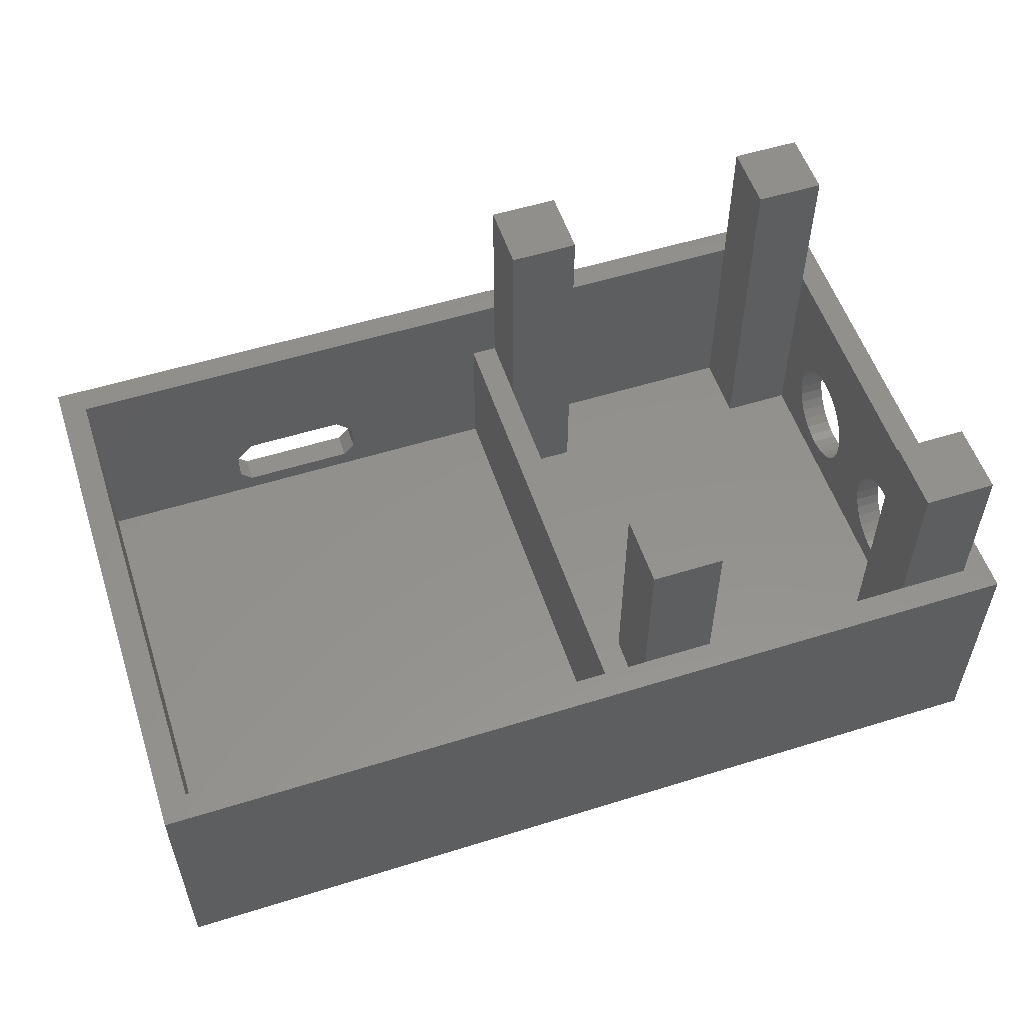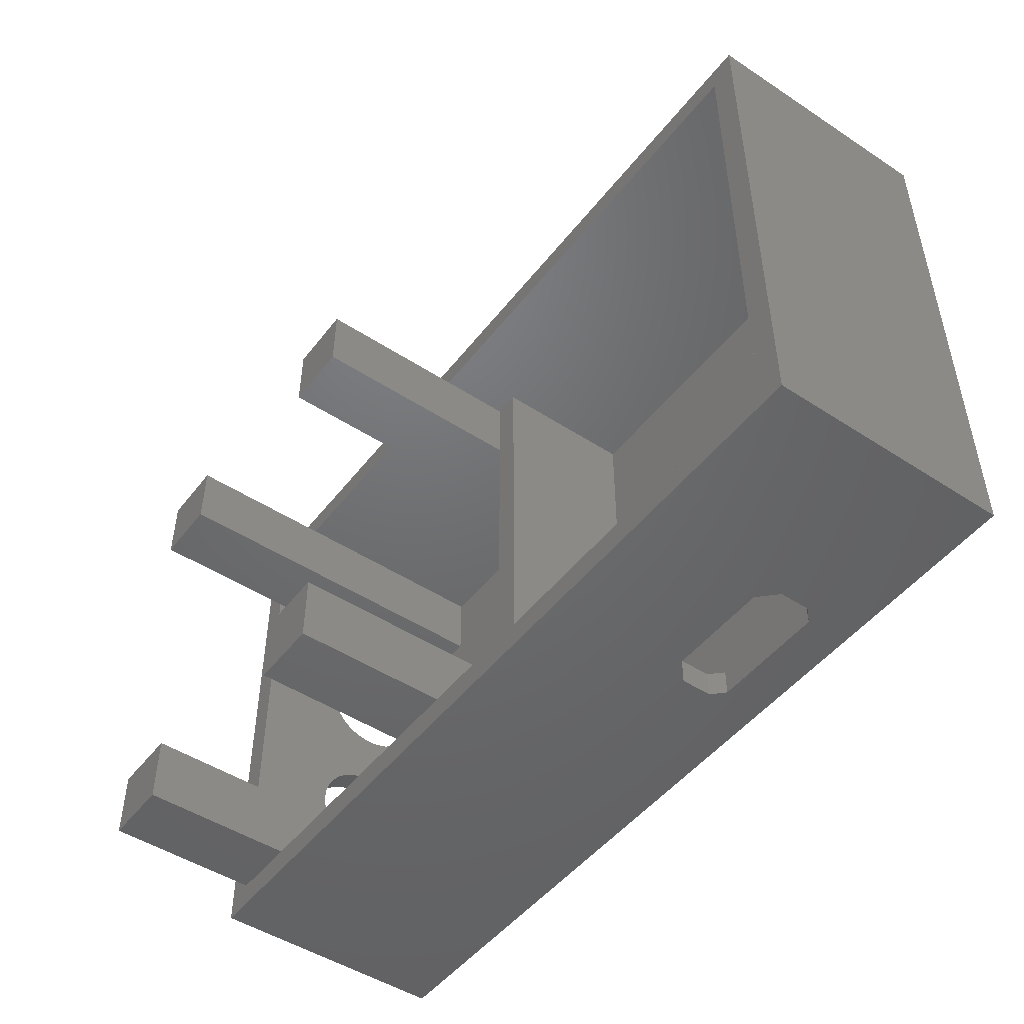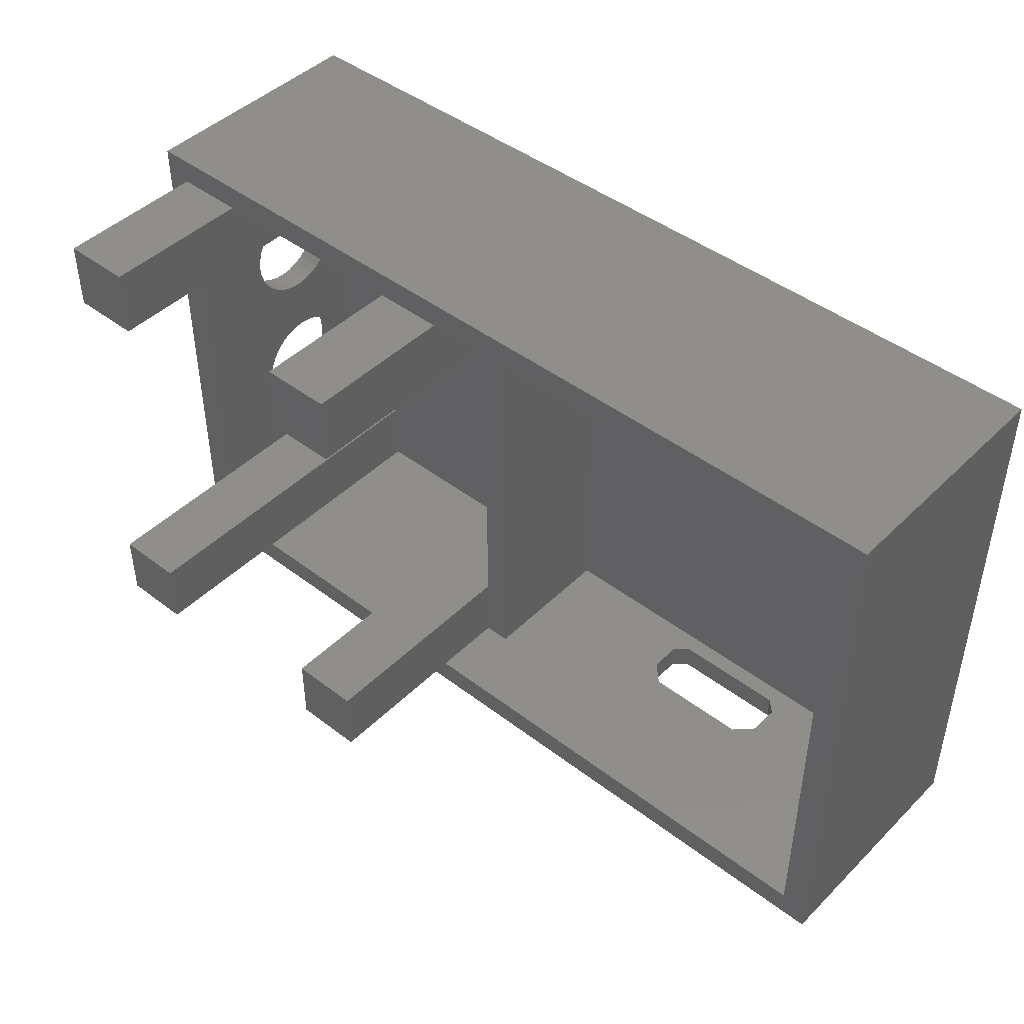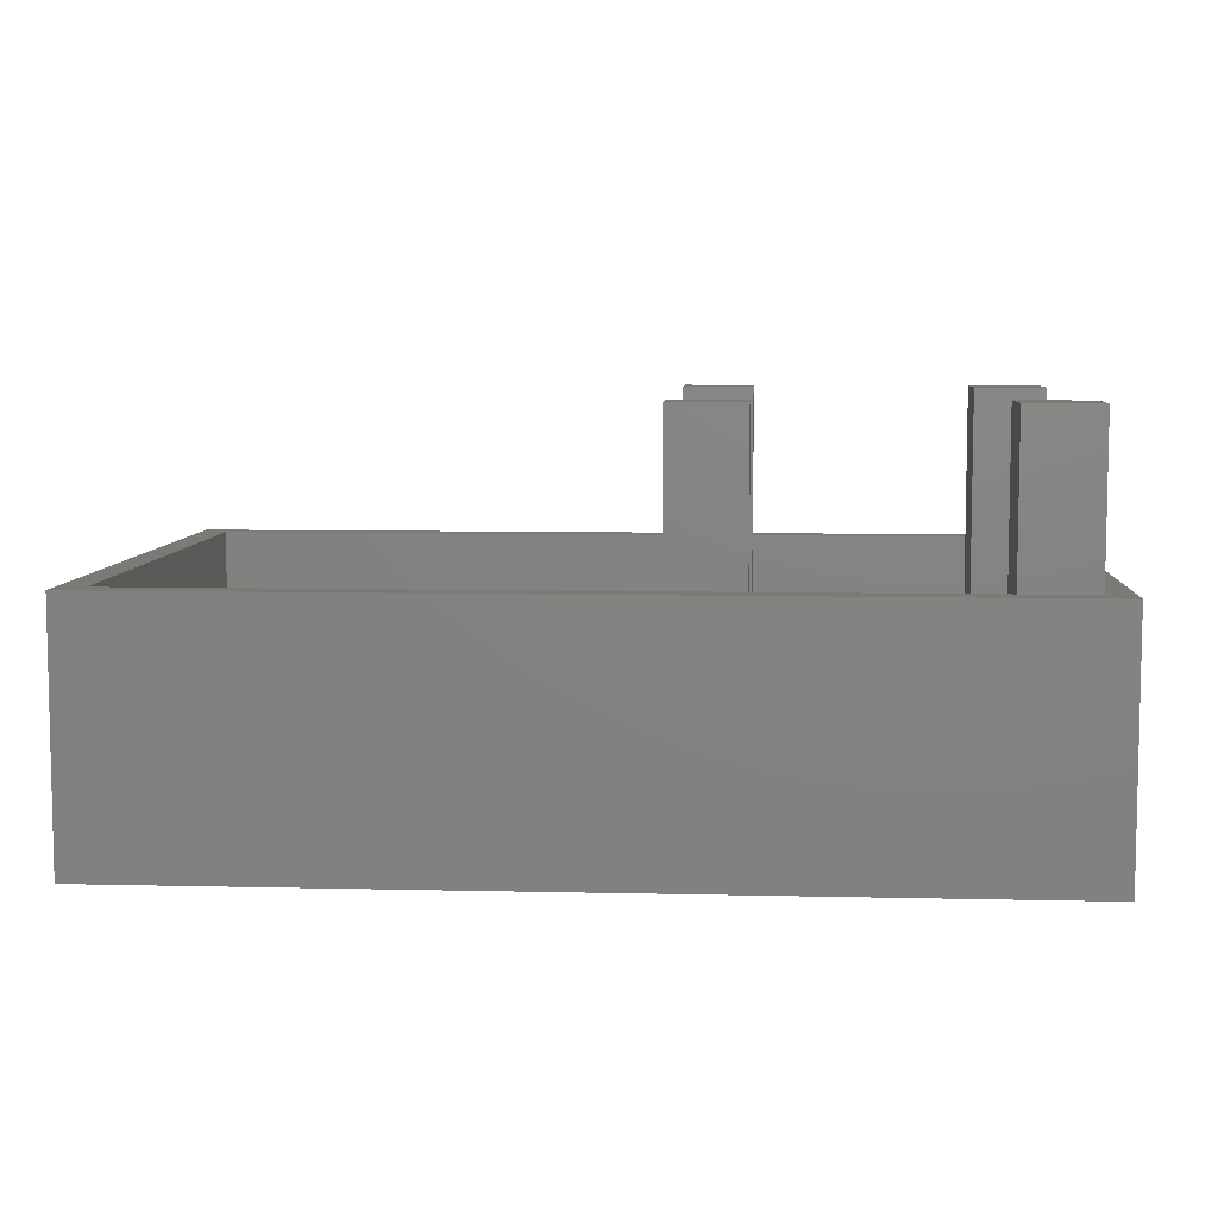
<metadata>
{"format":"stl","ext":"stl","renderer":"f3d","projection":"perspective","resolution":1024,"background":"white","views":[{"elev":55.0,"azim":161.8,"up":"+Z"},{"elev":-48.5,"azim":53.9,"up":"+Y"},{"elev":44.9,"azim":41.6,"up":"+Y"},{"elev":7.1,"azim":-176.1,"up":"+Z"}]}
</metadata>
<code>
# stl→obj: 274 verts, 556 faces
v 25.25 5.75 0
v 25.25 5.75 14
v 25.25 -25.75 0
v 25.25 -25.75 14
v -25.25 5.75 0
v -25.25 5.75 14
v -25.25 -25.75 0
v 7.92 -25.75 6
v -25.25 -25.75 14
v 14.9 -25.75 4.98
v 14.9 -25.75 3.197
v 14.2 -25.75 2.5
v 7.597 -25.75 2.5
v 6.9 -25.75 4.98
v 6.9 -25.75 3.197
v 13.88 -25.75 6
v -3.45 -24.25 14
v -23.75 0.25 14
v -23.75 4.25 14
v 23.75 -24.25 14
v -7.45 -24.25 14
v -19.75 4.25 14
v -19.75 -24.25 14
v -23.75 -24.25 14
v -23.75 -20.25 14
v -7.45 4.25 14
v -3.45 4.25 14
v 23.75 4.25 14
v -25.25 -5.25 2.9
v -25.25 -20.64 7.848
v -25.25 -21.01 7.962
v -25.25 -4.064 3.136
v -25.25 -3.528 3.422
v -25.25 0.9 4
v -25.25 1.9 4
v -25.25 -11.65 6
v -25.25 -11.71 6.605
v -25.25 -6.972 8.578
v -25.25 1.9 8
v -25.25 0.9 8
v -25.25 -8.114 4.814
v -25.25 -7.828 4.278
v -25.25 -13.56 3.136
v -25.25 -7.442 3.808
v -25.25 -14.15 2.96
v -25.25 -13.03 3.422
v -25.25 -12.56 3.808
v -25.25 -2.21 6.605
v -25.25 -2.386 7.186
v -25.25 -6.436 8.864
v -25.25 -12.17 4.278
v -25.25 -8.29 5.395
v -25.25 -2.672 7.722
v -25.25 -3.058 8.192
v -25.25 -3.528 8.578
v -25.25 -16.47 3.422
v -25.25 -15.94 3.136
v -25.25 -4.064 8.864
v -25.25 -4.645 9.04
v -25.25 -19.44 5.61
v -25.25 -19.4 6
v -25.25 -16.94 8.192
v -25.25 -5.25 9.1
v -25.25 -17.33 7.722
v -25.25 -5.855 9.04
v -25.25 -13.56 8.864
v -25.25 -14.15 9.04
v -25.25 -11.89 4.814
v -25.25 -8.35 6
v -25.25 -15.35 2.96
v -25.25 -14.75 2.9
v -25.25 -6.972 3.422
v -25.25 -6.436 3.136
v -25.25 -3.058 3.808
v -25.25 -2.672 4.278
v -25.25 -4.645 2.96
v -25.25 -5.855 2.96
v -25.25 -11.71 5.395
v -25.25 -8.29 6.605
v -25.25 -2.386 4.814
v -25.25 -2.21 5.395
v -25.25 -8.114 7.186
v -25.25 -11.89 7.186
v -25.25 -12.17 7.722
v -25.25 -12.56 8.192
v -25.25 -13.03 8.578
v -25.25 -14.75 9.1
v -25.25 -15.35 9.04
v -25.25 -15.94 8.864
v -25.25 -16.47 8.578
v -25.25 -19.99 7.414
v -25.25 -20.29 7.663
v -25.25 -16.94 3.808
v -25.25 -20.29 4.337
v -25.25 -19.99 4.586
v -25.25 -17.85 6
v -25.25 -17.79 5.395
v -25.25 -17.61 4.814
v -25.25 -17.33 4.278
v -25.25 -7.442 8.192
v -25.25 -7.828 7.722
v -25.25 -19.55 5.235
v -25.25 -17.61 7.186
v -25.25 -21.4 4
v -25.25 -21.01 4.038
v -25.25 -19.44 6.39
v -25.25 -23.36 6.39
v -25.25 -23.4 6
v -25.25 -19.55 6.765
v -25.25 -19.74 7.111
v -25.25 -23.36 5.61
v -25.25 -21.79 4.038
v -25.25 -23.06 4.889
v -25.25 -22.81 4.586
v -25.25 -21.4 8
v -25.25 -19.74 4.889
v -25.25 -17.79 6.605
v -25.25 -21.79 7.962
v -25.25 -22.16 7.848
v -25.25 -23.25 5.235
v -25.25 -22.51 7.663
v -25.25 -22.81 7.414
v -25.25 -23.06 7.111
v -25.25 -23.25 6.765
v -25.25 -22.51 4.337
v -25.25 -22.16 4.152
v -25.25 -20.64 4.152
v -25.25 -2.15 6
v 14.9 -24.25 4.98
v 14.9 -24.25 3.197
v 13.88 -24.25 6
v 7.92 -24.25 6
v 6.9 -24.25 4.98
v 6.9 -24.25 3.197
v 7.597 -24.25 2.5
v 14.2 -24.25 2.5
v 23.75 -24.25 1.5
v 23.75 4.25 1.5
v -1.95 -24.25 9.833
v -3.45 -24.25 9.833
v -1.95 -24.25 1.5
v -3.45 4.25 9.833
v -1.95 4.25 9.833
v -1.95 4.25 1.5
v -3.45 4.25 22.75
v -3.45 0.25 22.75
v -3.45 0.25 9.833
v -7.45 4.25 22.75
v -7.45 4.25 1.5
v -7.45 0.25 1.5
v -7.45 0.25 22.75
v -19.75 4.25 1.5
v -19.75 0.25 1.5
v -19.75 4.25 22.75
v -19.75 0.25 22.75
v -23.75 4.25 22.75
v -23.75 0.25 22.75
v -23.75 0.25 1.5
v -23.75 -17.85 6
v -23.75 -17.79 5.395
v -23.75 -5.25 2.9
v -23.75 -20.25 1.5
v -23.75 -6.436 8.864
v -23.75 -6.972 8.578
v -23.75 -2.21 5.395
v -23.75 -2.386 4.814
v -23.75 -7.828 4.278
v -23.75 -7.442 3.808
v -23.75 -2.672 4.278
v -23.75 -6.972 3.422
v -23.75 -3.058 3.808
v -23.75 -6.436 3.136
v -23.75 -3.528 3.422
v -23.75 -5.855 2.96
v -23.75 -4.064 3.136
v -23.75 -4.645 2.96
v -23.75 -14.15 2.96
v -23.75 -15.94 3.136
v -23.75 -15.35 2.96
v -23.75 -16.47 3.422
v -23.75 -5.855 9.04
v -23.75 -5.25 9.1
v -23.75 -4.645 9.04
v -23.75 -11.71 5.395
v -23.75 -7.442 8.192
v -23.75 -11.65 6
v -23.75 -4.064 8.864
v -23.75 -3.528 8.578
v -23.75 -7.828 7.722
v -23.75 -8.114 7.186
v -23.75 -3.058 8.192
v -23.75 -2.672 7.722
v -23.75 -2.386 7.186
v -23.75 -2.21 6.605
v -23.75 -2.15 6
v -23.75 -11.89 4.814
v -23.75 -8.29 6.605
v -23.75 -12.17 4.278
v -23.75 -8.35 6
v -23.75 -12.56 3.808
v -23.75 -8.29 5.395
v -23.75 -13.03 3.422
v -23.75 -8.114 4.814
v -23.75 -14.75 2.9
v -23.75 -13.56 3.136
v -23.75 -11.71 6.605
v -23.75 -17.33 4.278
v -23.75 -16.94 3.808
v -23.75 -17.61 4.814
v -23.75 -17.79 6.605
v -23.75 -14.75 9.1
v -23.75 -15.35 9.04
v -23.75 -17.61 7.186
v -23.75 -17.33 7.722
v -23.75 -16.94 8.192
v -23.75 -16.47 8.578
v -23.75 -15.94 8.864
v -23.75 -14.15 9.04
v -23.75 -13.56 8.864
v -23.75 -13.03 8.578
v -23.75 -12.56 8.192
v -23.75 -11.89 7.186
v -23.75 -12.17 7.722
v -19.75 -20.25 22.75
v -19.75 -20.25 1.5
v -23.75 -20.25 22.75
v -23.75 -24.25 22.75
v -19.75 -24.25 22.75
v -19.75 -24.25 1.5
v -7.45 -24.25 1.5
v -7.45 -20.25 22.75
v -7.45 -20.25 1.5
v -7.45 -24.25 22.75
v -3.45 -24.25 22.75
v -3.45 -20.25 22.75
v -3.45 -20.25 9.833
v -24.75 0.9 4
v -24.75 1.9 4
v -24.75 1.9 8
v -24.75 0.9 8
v -24.75 -19.44 5.61
v -24.75 -19.4 6
v -24.75 -19.55 5.235
v -24.75 -19.74 4.889
v -24.75 -19.99 4.586
v -24.75 -20.29 4.337
v -24.75 -20.64 4.152
v -24.75 -21.01 4.038
v -24.75 -21.4 4
v -24.75 -21.79 4.038
v -24.75 -22.16 4.152
v -24.75 -22.51 4.337
v -24.75 -22.81 4.586
v -24.75 -23.06 4.889
v -24.75 -23.25 5.235
v -24.75 -23.36 5.61
v -24.75 -23.4 6
v -24.75 -23.36 6.39
v -24.75 -23.25 6.765
v -24.75 -23.06 7.111
v -24.75 -22.81 7.414
v -24.75 -22.51 7.663
v -24.75 -22.16 7.848
v -24.75 -21.79 7.962
v -24.75 -21.4 8
v -24.75 -21.01 7.962
v -24.75 -20.64 7.848
v -24.75 -20.29 7.663
v -24.75 -19.99 7.414
v -24.75 -19.74 7.111
v -24.75 -19.55 6.765
v -24.75 -19.44 6.39
v -3.45 0.25 1.5
v -3.45 -20.25 1.5
f 1 2 3
f 3 2 4
f 2 1 5
f 6 2 5
f 1 3 5
f 5 3 7
f 8 4 7
f 7 4 9
f 3 4 10
f 3 10 11
f 3 11 12
f 3 12 7
f 12 13 7
f 14 7 15
f 16 4 8
f 14 8 7
f 10 4 16
f 15 7 13
f 17 9 4
f 18 19 6
f 2 20 4
f 21 9 17
f 19 22 6
f 23 9 21
f 24 9 23
f 6 9 24
f 6 24 25
f 25 18 6
f 2 6 22
f 2 22 26
f 2 26 27
f 2 28 20
f 2 27 28
f 20 17 4
f 29 5 7
f 30 31 9
f 32 33 34
f 6 5 35
f 36 37 38
f 6 35 39
f 6 39 40
f 41 42 43
f 42 44 7
f 43 42 45
f 46 47 41
f 48 49 40
f 38 37 50
f 6 40 49
f 47 51 52
f 6 49 53
f 6 53 54
f 6 54 55
f 56 57 7
f 6 55 58
f 6 58 59
f 60 61 62
f 6 59 63
f 60 62 64
f 9 6 65
f 9 65 50
f 66 67 9
f 51 68 69
f 70 71 7
f 44 72 7
f 72 73 7
f 74 75 34
f 33 74 34
f 76 5 29
f 32 34 35
f 35 5 76
f 76 32 35
f 77 29 7
f 68 78 79
f 80 34 75
f 81 34 80
f 57 70 7
f 79 69 68
f 82 79 78
f 83 50 37
f 84 50 83
f 85 50 84
f 86 50 85
f 66 50 86
f 67 87 9
f 9 50 66
f 87 88 9
f 88 89 9
f 89 90 9
f 91 92 9
f 93 56 7
f 9 90 62
f 94 95 96
f 94 96 7
f 96 97 7
f 97 98 7
f 98 99 7
f 78 36 82
f 69 52 51
f 36 38 100
f 71 45 7
f 73 77 7
f 36 100 101
f 43 46 41
f 52 41 47
f 101 82 36
f 102 60 103
f 64 103 60
f 104 105 7
f 106 62 61
f 107 108 7
f 109 62 106
f 110 62 109
f 91 62 110
f 92 30 9
f 9 62 91
f 108 111 7
f 112 104 7
f 113 114 7
f 9 31 115
f 116 102 117
f 9 115 118
f 9 118 119
f 111 120 7
f 9 119 121
f 120 113 7
f 9 121 122
f 9 122 123
f 9 124 7
f 9 123 124
f 124 107 7
f 114 125 7
f 125 126 7
f 126 112 7
f 99 93 7
f 105 127 7
f 127 94 7
f 117 96 95
f 117 95 116
f 103 117 102
f 45 42 7
f 63 65 6
f 40 128 48
f 40 81 128
f 40 34 81
f 11 10 129
f 130 11 129
f 131 129 10
f 16 131 10
f 8 132 16
f 16 132 131
f 132 8 133
f 133 8 14
f 14 15 133
f 133 15 134
f 135 134 13
f 13 134 15
f 135 13 12
f 136 135 12
f 11 130 136
f 12 11 136
f 137 20 28
f 138 137 28
f 17 139 140
f 20 139 17
f 141 139 20
f 132 141 20
f 137 129 20
f 129 131 20
f 135 136 137
f 131 132 20
f 133 141 132
f 135 141 134
f 137 141 135
f 137 130 129
f 137 136 130
f 133 134 141
f 27 142 28
f 28 142 143
f 28 143 144
f 28 144 138
f 145 146 27
f 27 146 147
f 27 147 142
f 145 27 26
f 148 145 26
f 26 149 150
f 148 26 151
f 151 26 150
f 22 152 26
f 26 152 149
f 152 22 153
f 153 22 154
f 153 154 155
f 154 22 19
f 156 154 19
f 156 19 18
f 157 156 18
f 153 155 158
f 18 155 157
f 158 155 18
f 159 25 160
f 161 162 158
f 163 18 164
f 18 165 158
f 165 166 158
f 167 162 168
f 166 169 158
f 168 162 170
f 169 171 158
f 170 162 172
f 171 173 158
f 172 162 174
f 173 175 158
f 175 176 158
f 176 161 158
f 177 162 167
f 178 162 179
f 180 162 178
f 181 18 163
f 182 18 181
f 183 18 182
f 184 185 186
f 187 18 183
f 188 18 187
f 184 189 185
f 184 190 189
f 18 188 191
f 18 191 192
f 18 192 193
f 18 193 194
f 18 194 195
f 18 195 165
f 196 197 184
f 190 184 197
f 198 199 196
f 197 196 199
f 200 201 198
f 199 198 201
f 202 203 200
f 201 200 203
f 204 162 177
f 203 202 167
f 179 162 204
f 202 205 167
f 205 177 167
f 186 164 206
f 207 162 208
f 209 162 207
f 160 162 209
f 25 162 160
f 210 25 159
f 211 18 212
f 25 210 213
f 25 213 214
f 25 214 215
f 25 215 216
f 25 216 217
f 25 217 18
f 217 212 18
f 218 18 211
f 219 18 218
f 220 18 219
f 221 18 220
f 206 18 222
f 221 223 18
f 223 222 18
f 18 206 164
f 164 186 185
f 174 162 161
f 208 162 180
f 224 225 162
f 226 224 25
f 25 224 162
f 226 25 24
f 227 226 24
f 227 24 228
f 228 24 23
f 225 224 229
f 23 224 228
f 229 224 23
f 229 23 21
f 230 229 21
f 231 232 230
f 233 231 21
f 21 231 230
f 233 21 234
f 234 21 17
f 234 17 235
f 235 17 140
f 235 140 236
f 35 34 237
f 238 35 237
f 39 35 239
f 239 35 238
f 34 40 240
f 237 34 240
f 40 39 240
f 240 39 239
f 81 165 128
f 128 165 195
f 80 166 81
f 81 166 165
f 75 169 80
f 80 169 166
f 74 171 75
f 75 171 169
f 74 33 173
f 171 74 173
f 33 32 175
f 173 33 175
f 32 76 176
f 175 32 176
f 76 29 161
f 176 76 161
f 29 77 174
f 161 29 174
f 77 73 172
f 174 77 172
f 73 72 170
f 172 73 170
f 72 44 168
f 170 72 168
f 44 42 167
f 168 44 167
f 42 41 203
f 167 42 203
f 41 52 201
f 203 41 201
f 52 69 199
f 201 52 199
f 199 69 79
f 197 199 79
f 197 79 82
f 190 197 82
f 190 82 101
f 189 190 101
f 189 101 100
f 185 189 100
f 100 38 185
f 185 38 164
f 38 50 164
f 164 50 163
f 50 65 163
f 163 65 181
f 65 63 181
f 181 63 182
f 63 59 182
f 182 59 183
f 59 58 183
f 183 58 187
f 58 55 187
f 187 55 188
f 55 54 188
f 188 54 191
f 54 53 191
f 191 53 192
f 53 49 192
f 192 49 193
f 49 48 193
f 193 48 194
f 48 128 194
f 194 128 195
f 78 184 36
f 36 184 186
f 68 196 78
f 78 196 184
f 51 198 68
f 68 198 196
f 47 200 51
f 51 200 198
f 47 46 202
f 200 47 202
f 46 43 205
f 202 46 205
f 43 45 177
f 205 43 177
f 45 71 204
f 177 45 204
f 71 70 179
f 204 71 179
f 70 57 178
f 179 70 178
f 57 56 180
f 178 57 180
f 56 93 208
f 180 56 208
f 93 99 207
f 208 93 207
f 99 98 209
f 207 99 209
f 98 97 160
f 209 98 160
f 97 96 159
f 160 97 159
f 159 96 117
f 210 159 117
f 210 117 103
f 213 210 103
f 213 103 64
f 214 213 64
f 214 64 62
f 215 214 62
f 62 90 215
f 215 90 216
f 90 89 216
f 216 89 217
f 89 88 217
f 217 88 212
f 88 87 212
f 212 87 211
f 87 67 211
f 211 67 218
f 67 66 218
f 218 66 219
f 66 86 219
f 219 86 220
f 86 85 220
f 220 85 221
f 85 84 221
f 221 84 223
f 84 83 223
f 223 83 222
f 83 37 222
f 222 37 206
f 37 36 206
f 206 36 186
f 60 241 61
f 61 241 242
f 102 243 60
f 60 243 241
f 116 244 102
f 102 244 243
f 95 245 116
f 116 245 244
f 95 94 246
f 245 95 246
f 94 127 247
f 246 94 247
f 127 105 248
f 247 127 248
f 105 104 249
f 248 105 249
f 249 104 112
f 250 249 112
f 250 112 126
f 251 250 126
f 251 126 125
f 252 251 125
f 252 125 114
f 253 252 114
f 253 114 113
f 254 253 113
f 254 113 120
f 255 254 120
f 255 120 111
f 256 255 111
f 256 111 108
f 257 256 108
f 257 108 107
f 258 257 107
f 258 107 124
f 259 258 124
f 259 124 123
f 260 259 123
f 260 123 122
f 261 260 122
f 122 121 261
f 261 121 262
f 121 119 262
f 262 119 263
f 119 118 263
f 263 118 264
f 118 115 264
f 264 115 265
f 31 266 115
f 115 266 265
f 30 267 31
f 31 267 266
f 92 268 30
f 30 268 267
f 91 269 92
f 92 269 268
f 110 270 91
f 91 270 269
f 109 271 110
f 110 271 270
f 106 272 109
f 109 272 271
f 61 242 106
f 106 242 272
f 144 141 137
f 138 144 137
f 144 143 141
f 141 143 139
f 139 143 142
f 236 139 147
f 147 139 142
f 140 139 236
f 147 273 274
f 236 147 274
f 273 147 150
f 150 147 146
f 150 146 151
f 146 145 148
f 151 146 148
f 150 149 152
f 162 150 153
f 153 150 152
f 162 153 158
f 225 150 162
f 229 150 225
f 232 150 229
f 274 150 232
f 230 232 229
f 273 150 274
f 155 154 156
f 157 155 156
f 228 224 226
f 227 228 226
f 236 274 232
f 235 236 231
f 231 236 232
f 234 235 231
f 233 234 231
f 237 240 239
f 238 237 239
f 266 267 268
f 270 266 269
f 269 266 268
f 271 266 270
f 272 266 271
f 242 266 272
f 241 266 242
f 243 266 241
f 244 266 243
f 245 266 244
f 246 266 245
f 247 266 246
f 248 266 247
f 249 266 248
f 250 266 249
f 251 266 250
f 252 266 251
f 253 266 252
f 254 266 253
f 255 266 254
f 256 266 255
f 257 266 256
f 258 266 257
f 259 266 258
f 260 266 259
f 261 266 260
f 262 266 261
f 263 266 262
f 264 266 263
f 265 266 264

</code>
